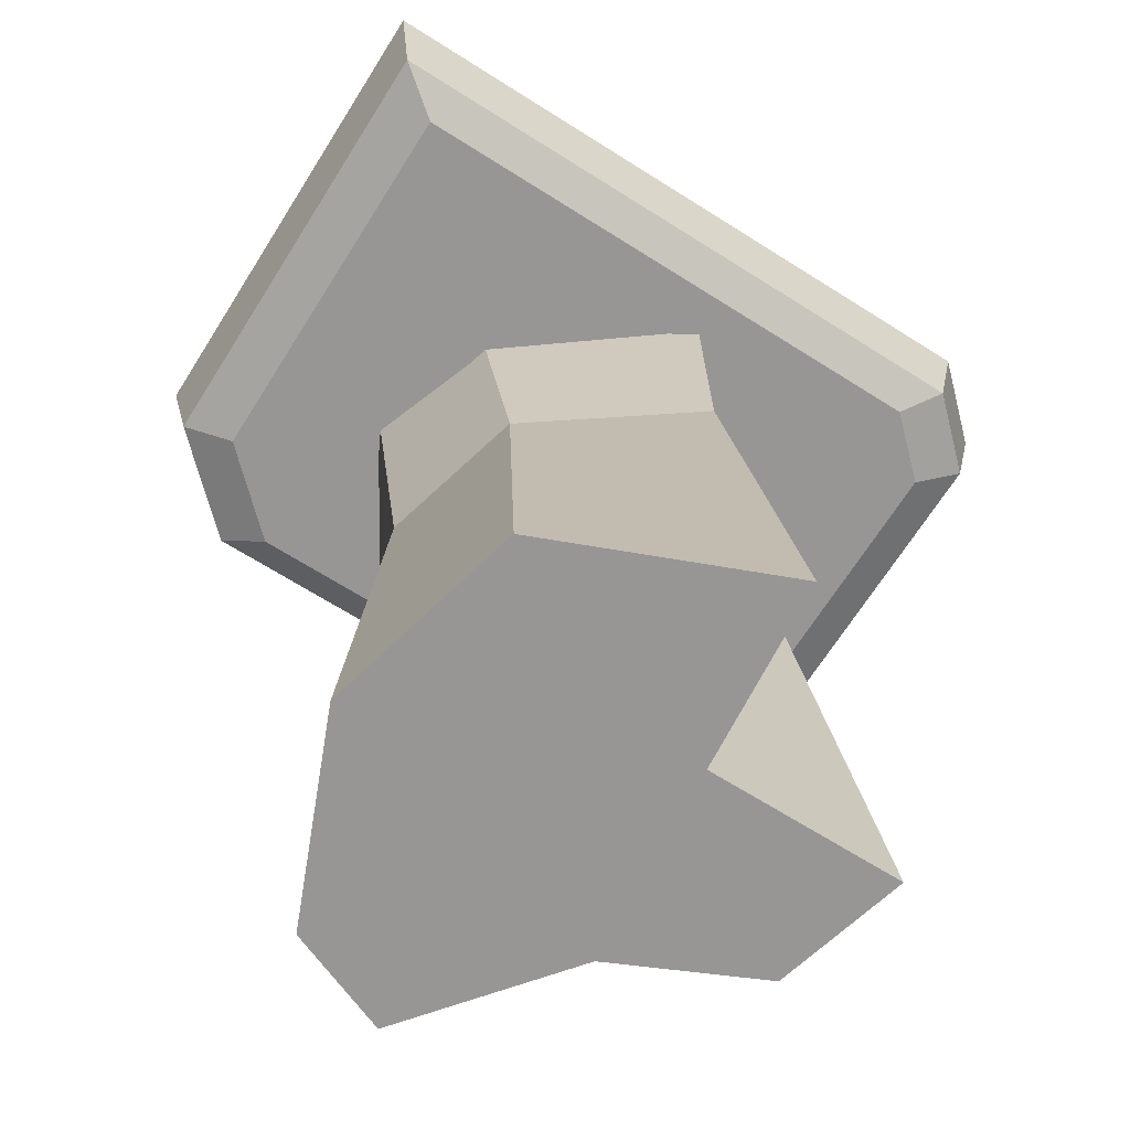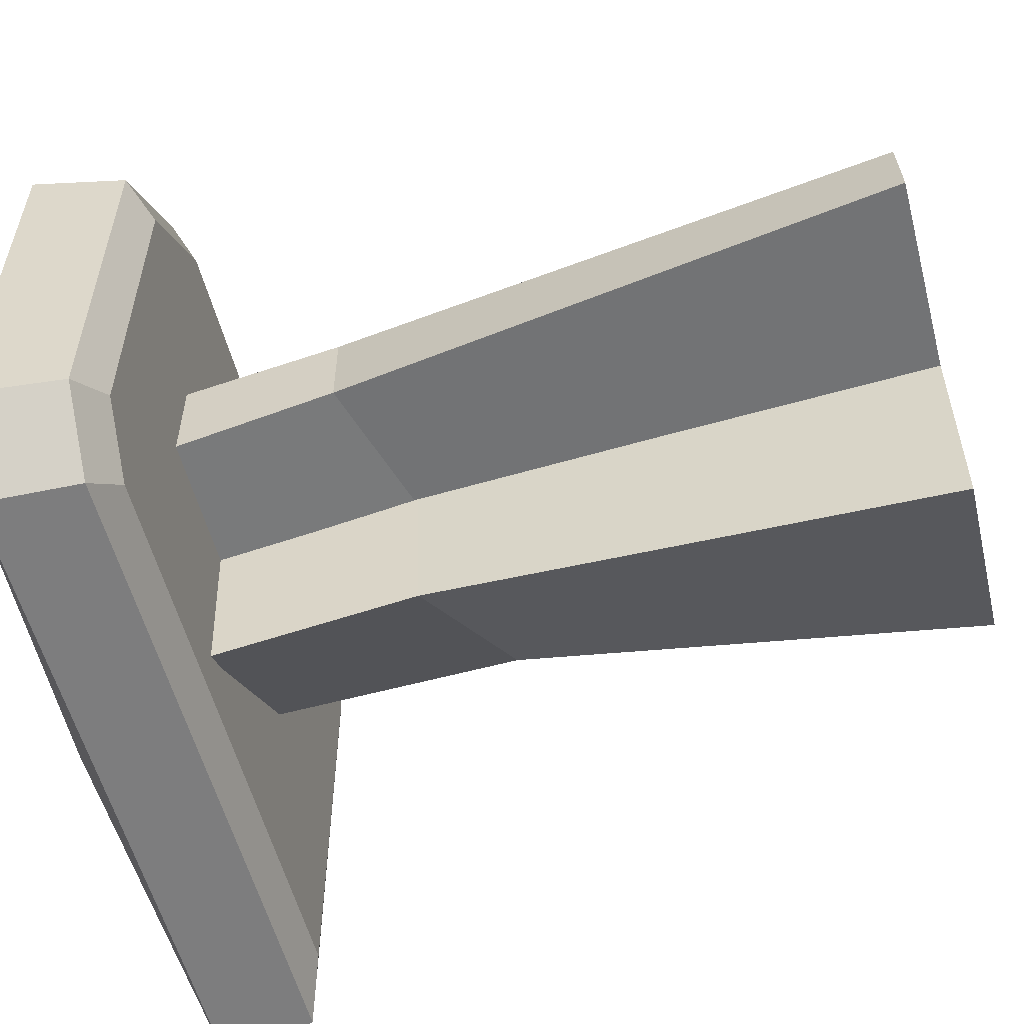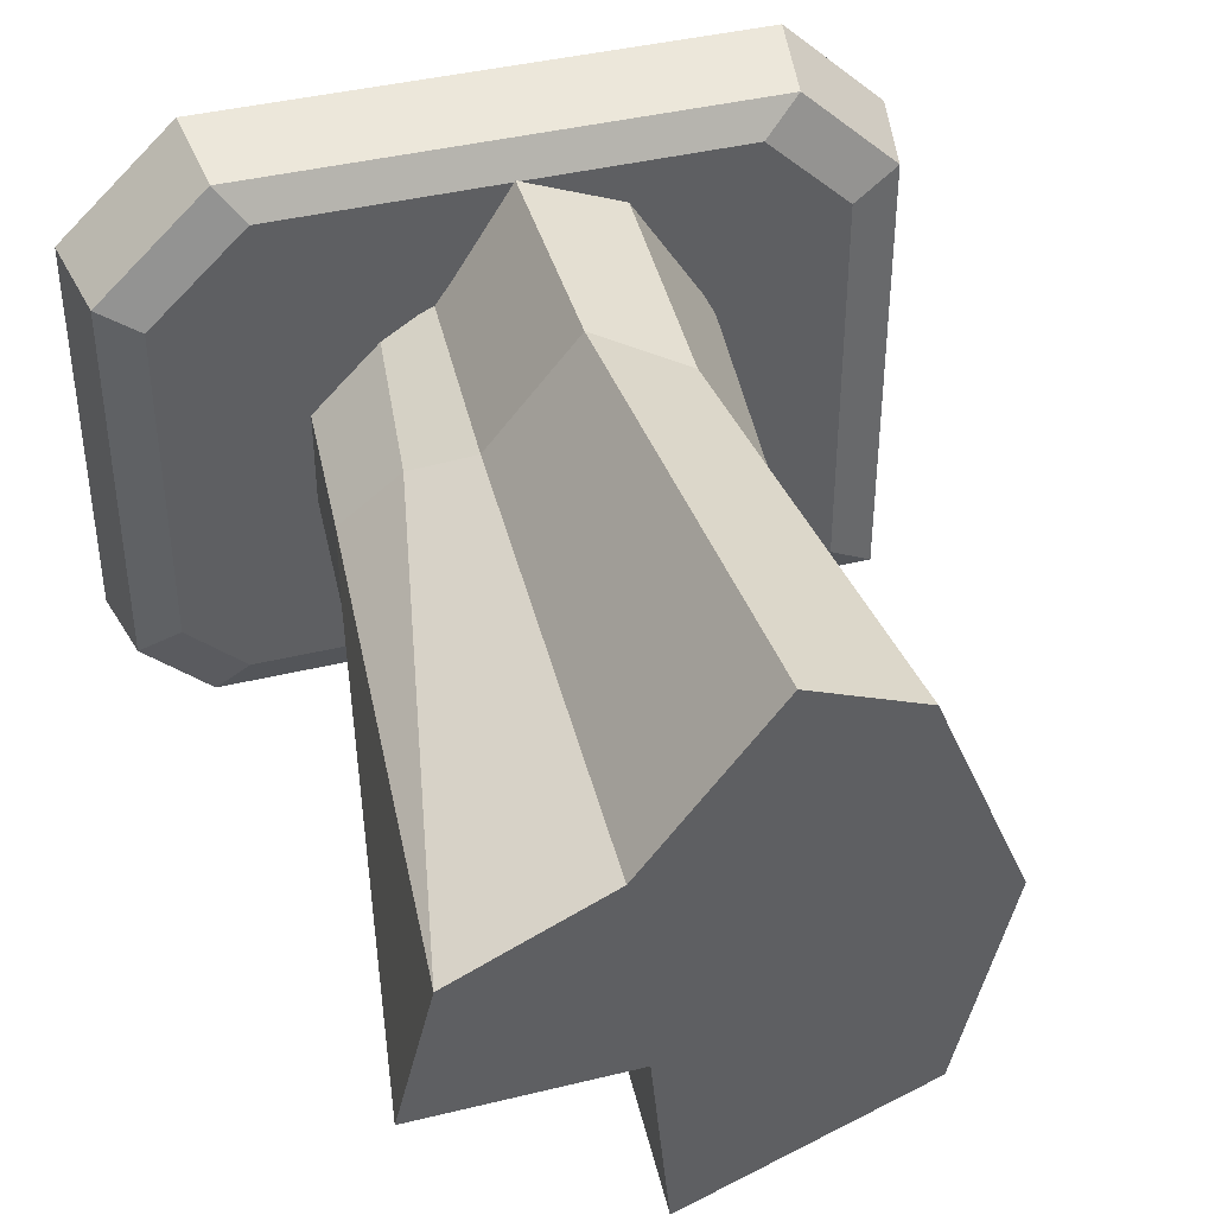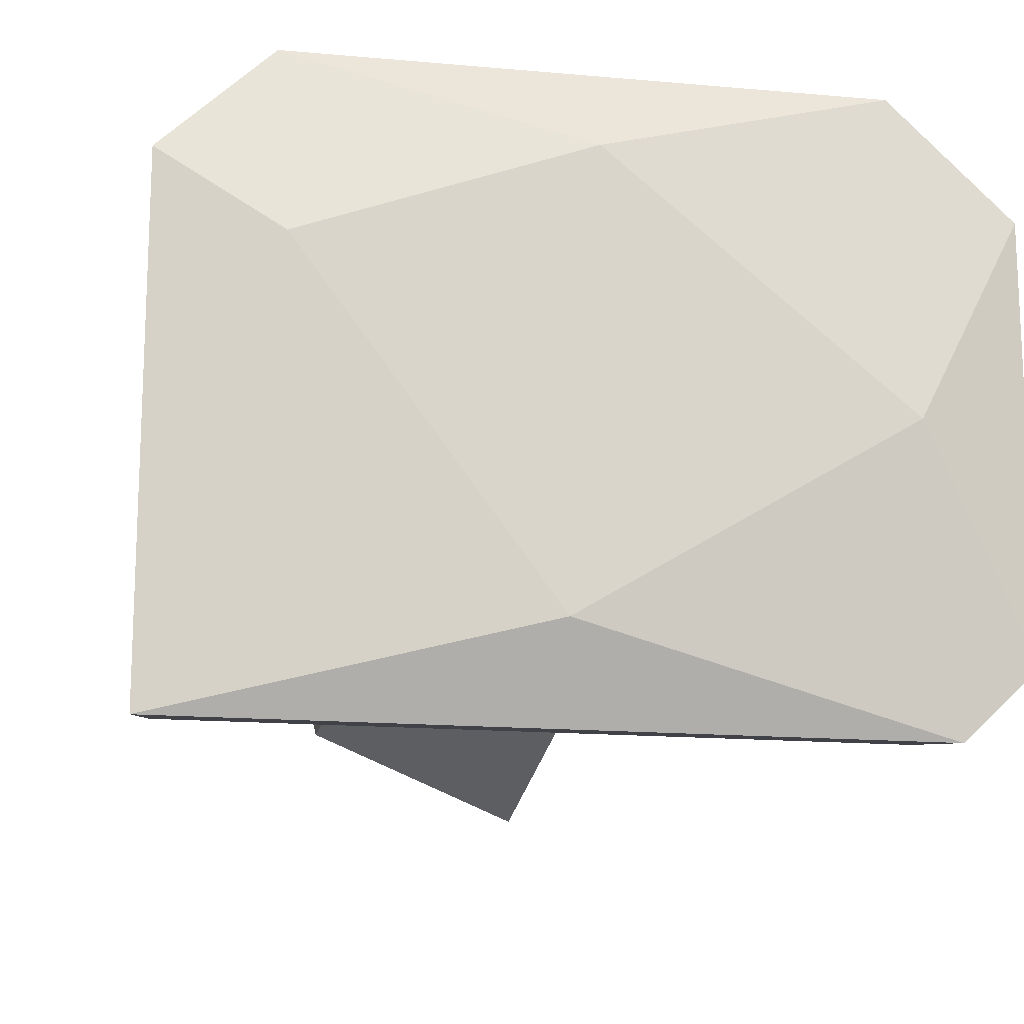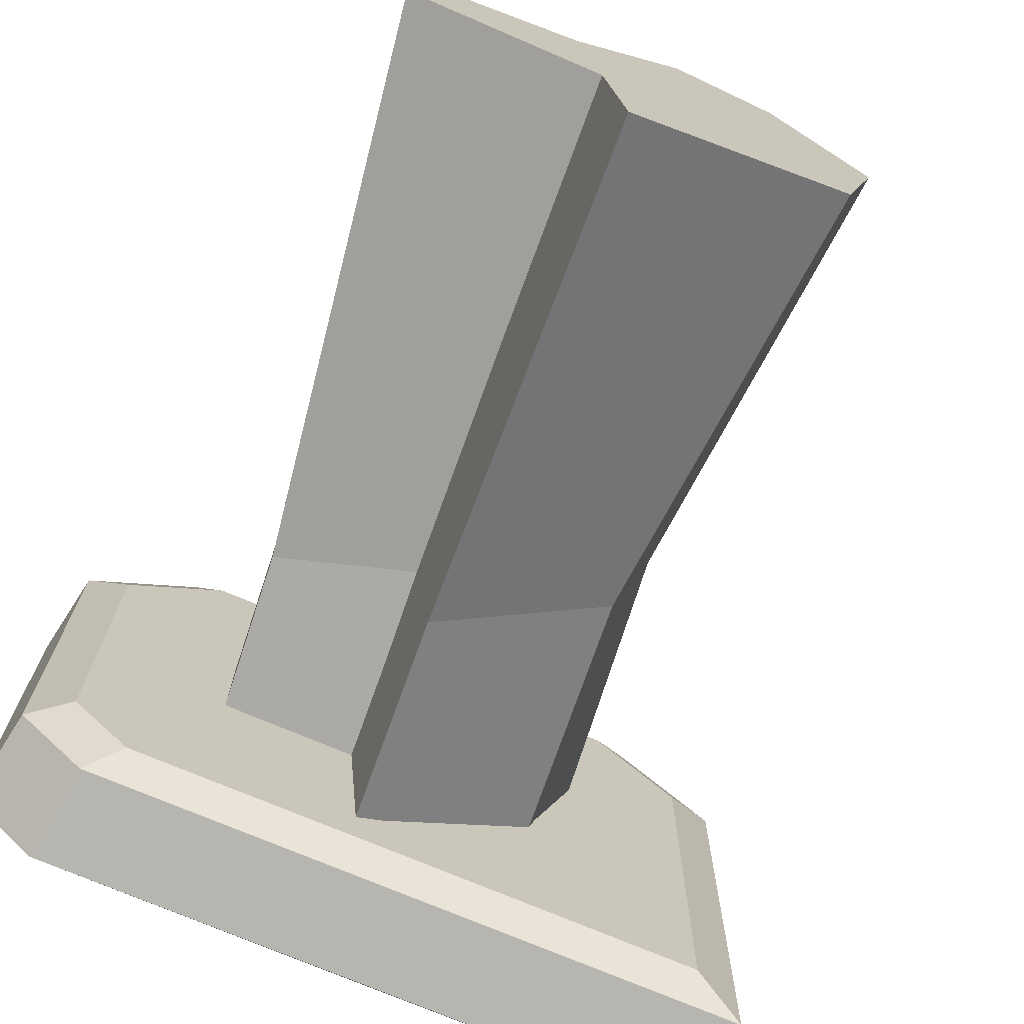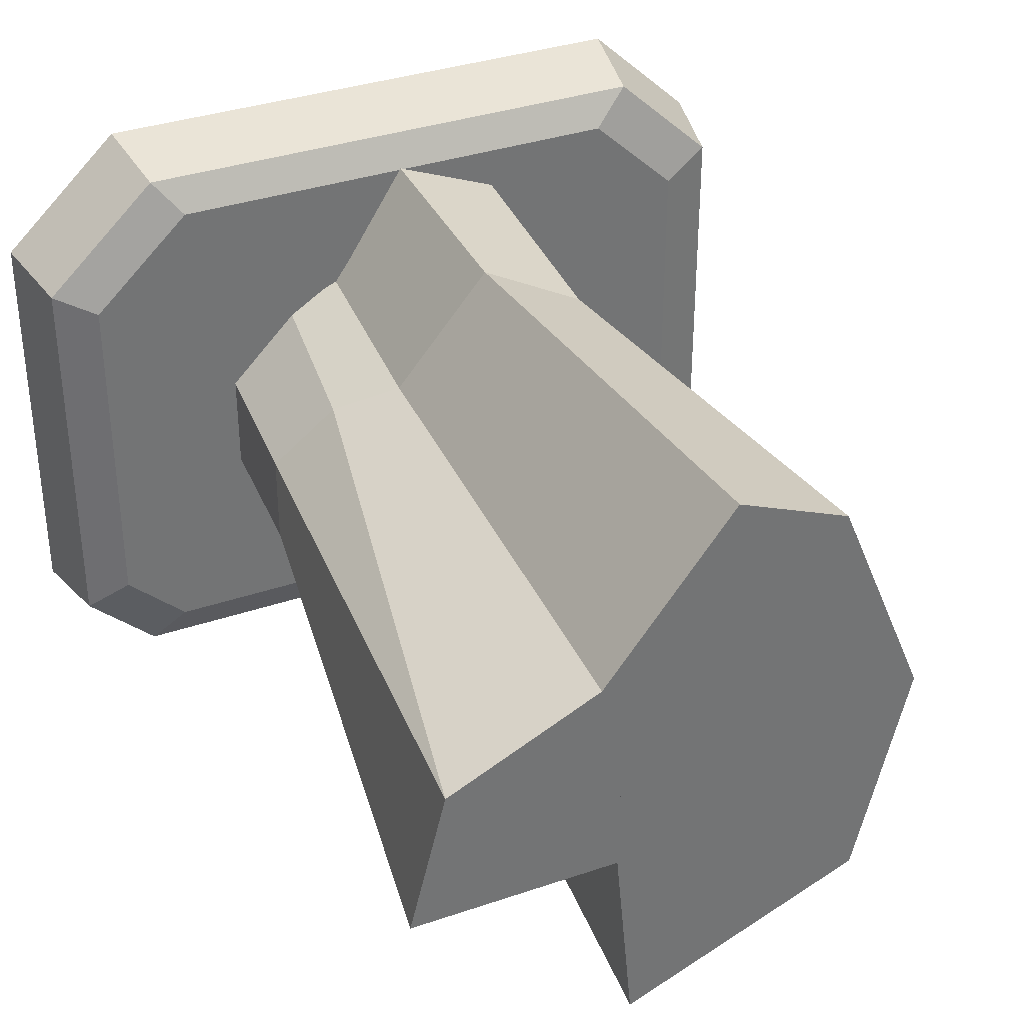
<metadata>
{"format":"obj","ext":"obj","renderer":"f3d","projection":"perspective","resolution":1024,"background":"white","views":[{"elev":-67.8,"azim":147.7,"up":"+Y"},{"elev":-56.4,"azim":-75.4,"up":"+Z"},{"elev":41.0,"azim":-16.6,"up":"+Z"},{"elev":-15.3,"azim":169.2,"up":"+Z"},{"elev":-72.7,"azim":-23.2,"up":"+Z"},{"elev":35.5,"azim":-24.3,"up":"+Z"}]}
</metadata>
<code>
o Dolmen_03
v 8.475 15.4 -6.425
v 8.88 17.35 -6.723
v 1.637 18.26 -4.96
v -4.446 15.4 5.171
v -6.774 15.4 2.983
v -7.098 17.35 3.135
v -4.659 17.35 5.428
v -4.78 18.26 -1.094
v 1.034 18.26 3.665
v -6.774 15.4 -5.088
v -5.351 15.4 -6.425
v -5.607 17.35 -6.723
v -7.098 17.35 -5.322
v 8.475 15.4 3.24
v 6.421 15.4 5.171
v 6.728 17.35 5.428
v 8.88 17.35 3.404
v 6.562 18.26 1.641
v -5.193 1e-06 -1.925
v -0.8536 1e-06 -1.925
v -1.541 1e-06 2.229
v -2.988 16.03 -1.925
v 0.4517 16.03 -1.925
v -0.5864 16.03 2.172
v -0.7648 0 -5.753
v 3.879 0 -3.816
v 3.122 0 4.545
v 0.09474 16.03 -4.806
v 3.879 16.03 -1.898
v 3.122 16.03 3.667
v -4.479 1e-06 0.8515
v -2.988 16.03 0.1379
v -1.558 16.03 1.565
v 0.9451 0 5.428
v 0.9451 16.03 4.549
v 4.884 16.03 0.8844
v 4.884 0 0.3647
v -3.36 11.66 -1.634
v -0.0952 10.68 -1.634
v -0.9003 10.77 1.926
v -0.2077 10.72 -4.574
v 3.329 9.651 -2.451
v 2.694 9.842 3.652
v -2.16 11.3 1.425
v -3.36 11.66 0.1743
v 0.8667 10.39 4.426
v 4.173 9.397 0.6008
v 7.411 15 -5.642
v -3.887 15 4.496
v -5.922 15 2.584
v -5.922 15 -4.473
v -4.678 15 -5.642
v 7.411 15 2.808
v 5.614 15 4.496
f 6 13 10 5
f 17 2 3 18
f 1 14 53 48
f 2 17 14 1
f 9 18 3 8
f 4 7 6 5
f 8 6 7 9
f 12 11 10 13
f 13 8 3 12
f 12 2 1 11
f 16 15 14 17
f 16 7 4 15
f 2 12 3
f 7 16 9
f 17 18 9 16
f 13 6 8
f 38 39 20 19
f 39 40 21 20
f 24 23 22 32 33
f 40 44 31 21
f 41 42 26 25
f 47 43 27 37
f 43 46 34 27
f 44 33 32 45
f 24 28 41 40
f 30 36 29 28 24 35
f 40 41 25 21
f 42 47 37 26
f 22 23 39 38
f 23 24 40 39
f 24 33 44 40
f 28 29 42 41
f 36 30 43 47
f 30 35 46 43
f 34 21 25 26 37 27
f 32 22 38 45
f 34 46 40 21
f 46 35 24 40
f 29 36 47 42
f 31 19 20 21
f 45 38 19 31
f 31 44 45
f 49 50 51 52 48 53 54
f 15 4 49 54
f 14 15 54 53
f 5 10 51 50
f 11 1 48 52
f 10 11 52 51
f 4 5 50 49

</code>
